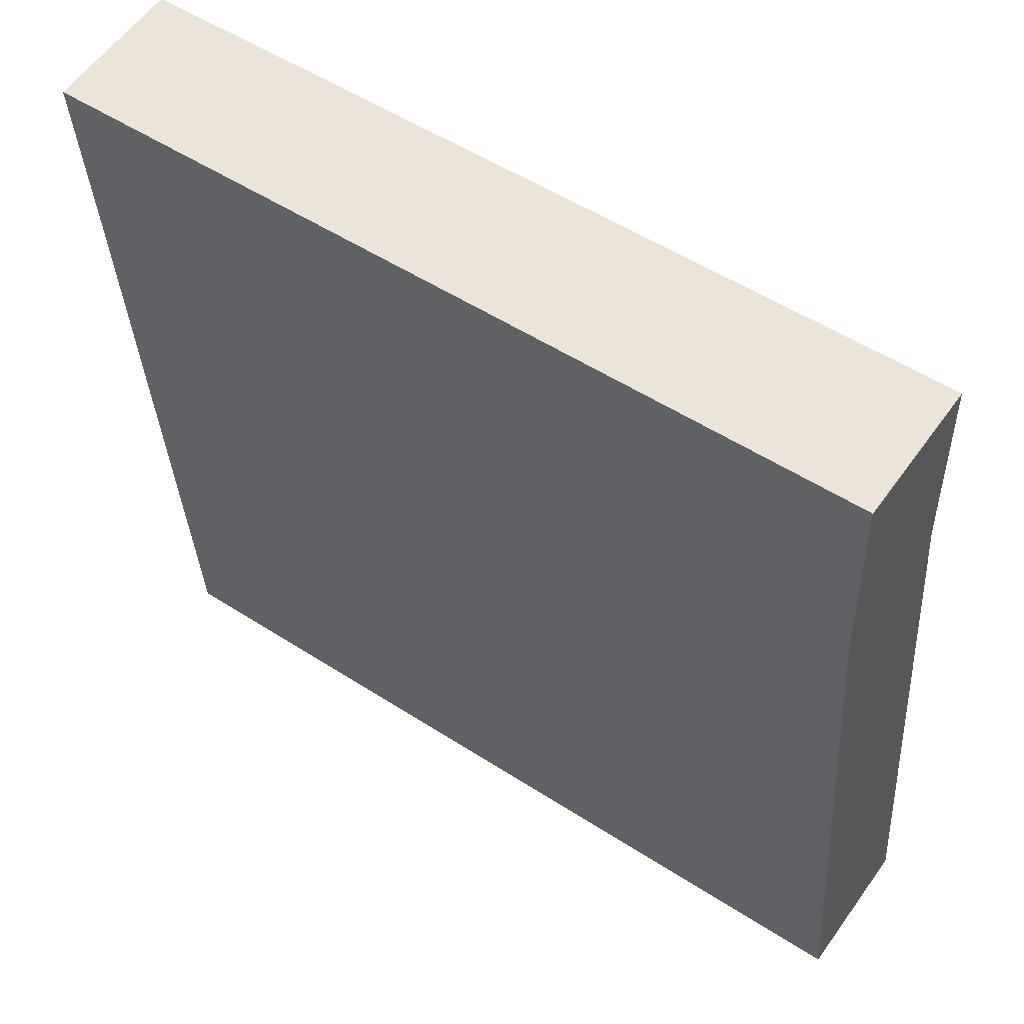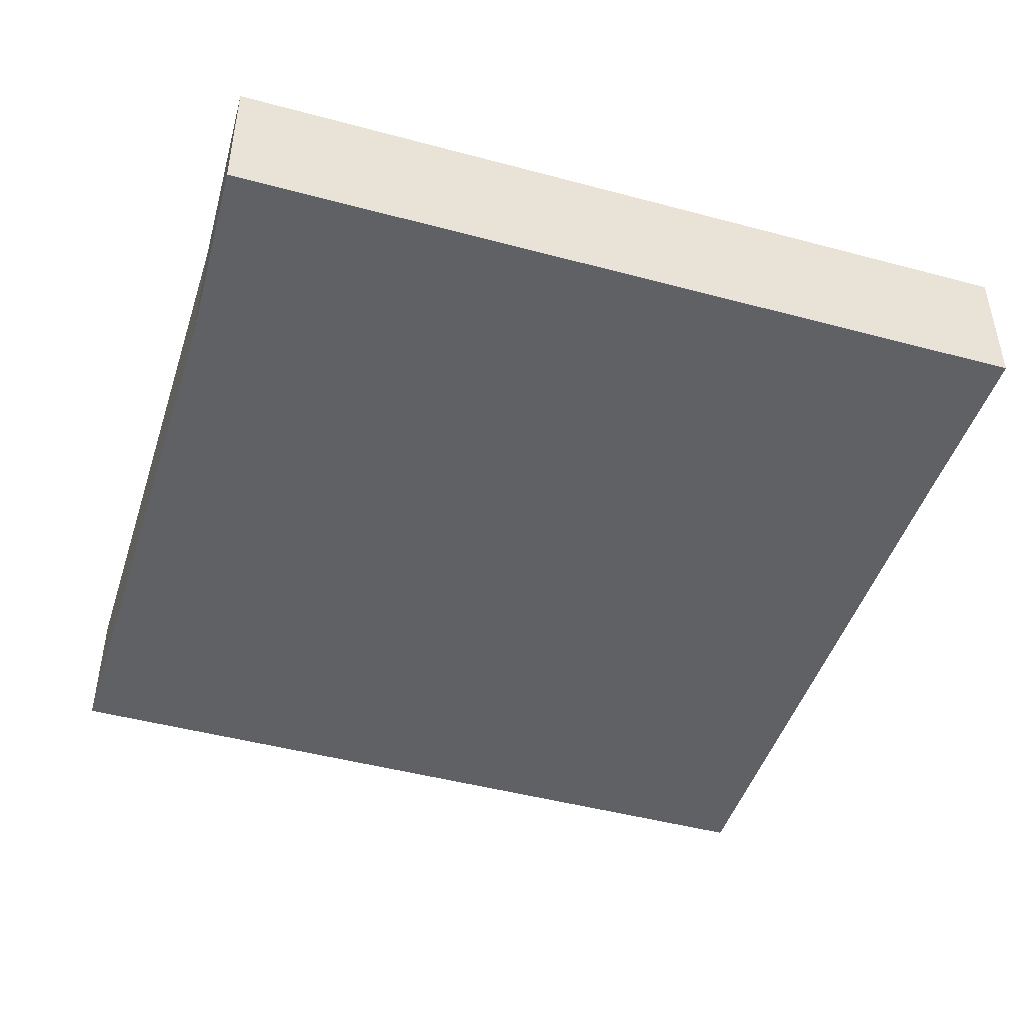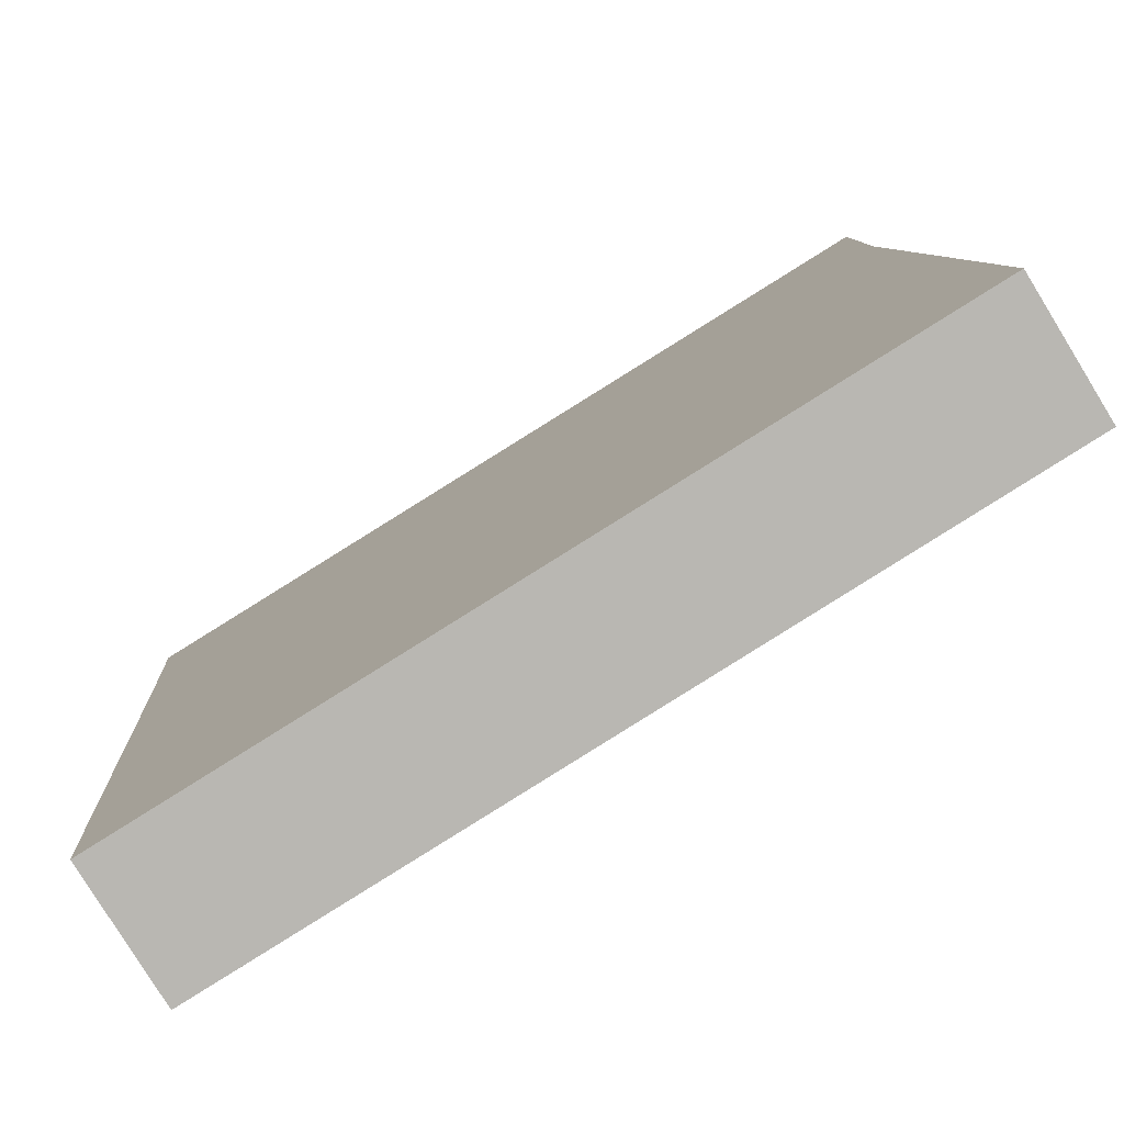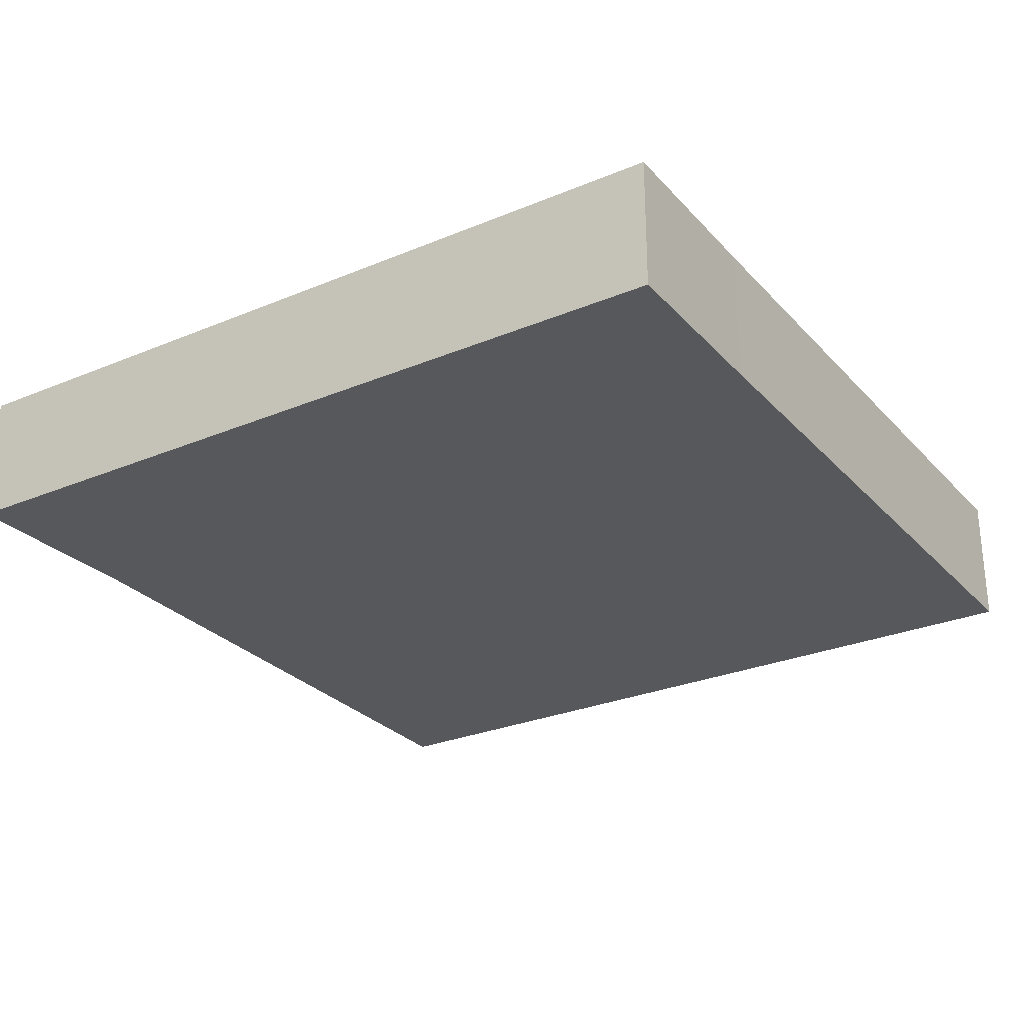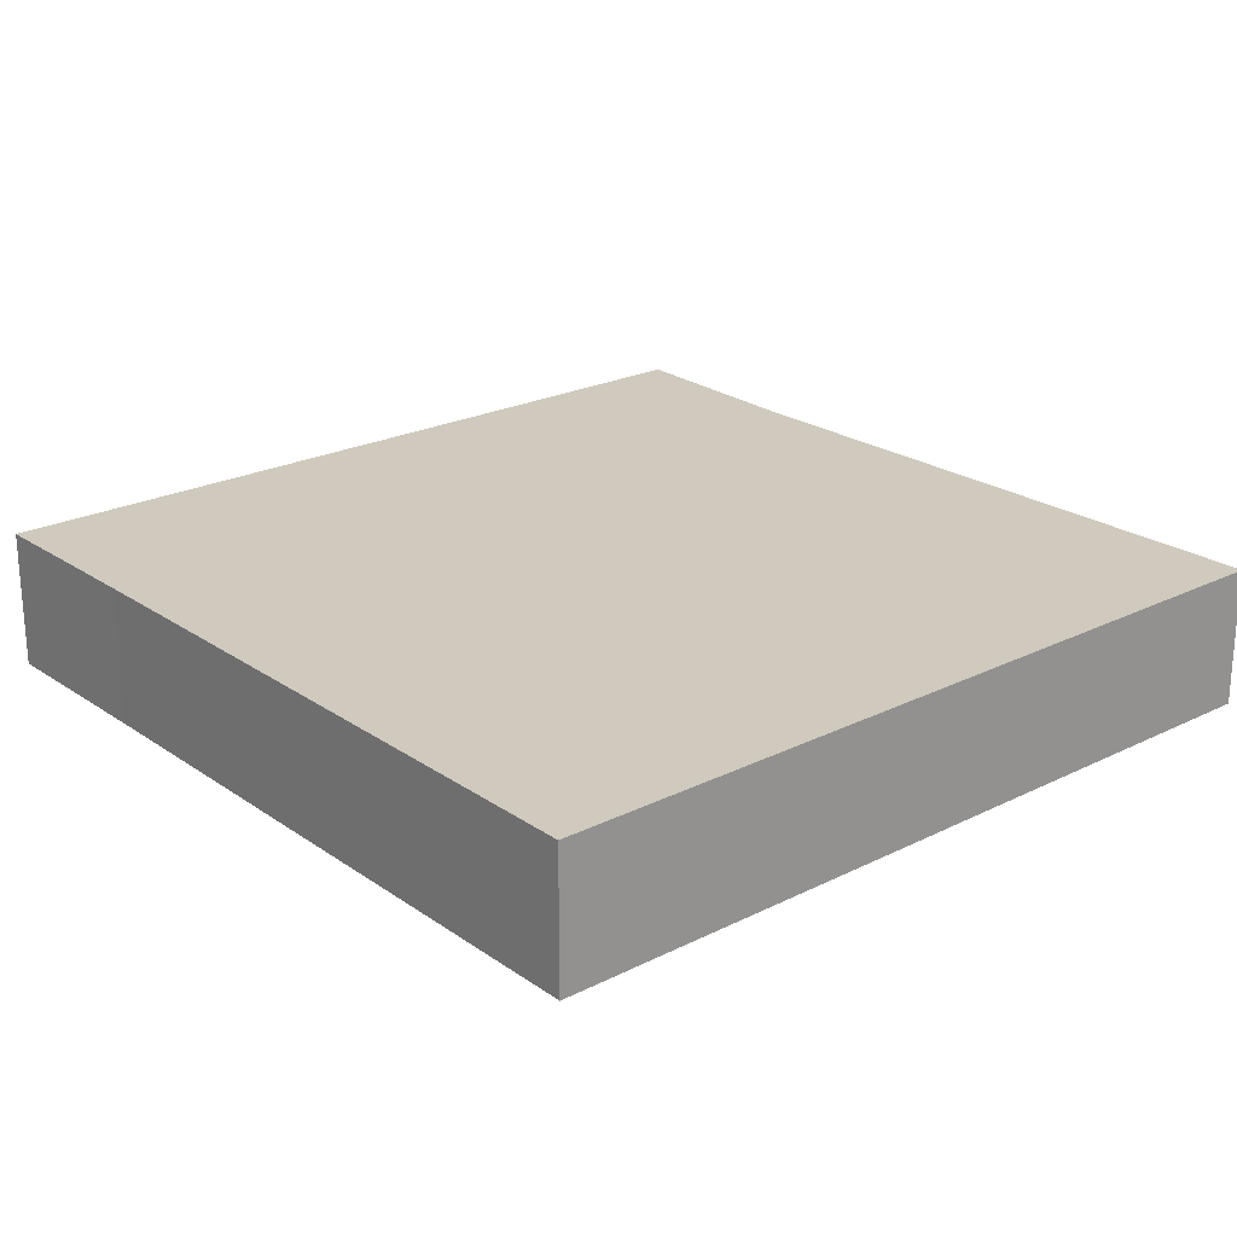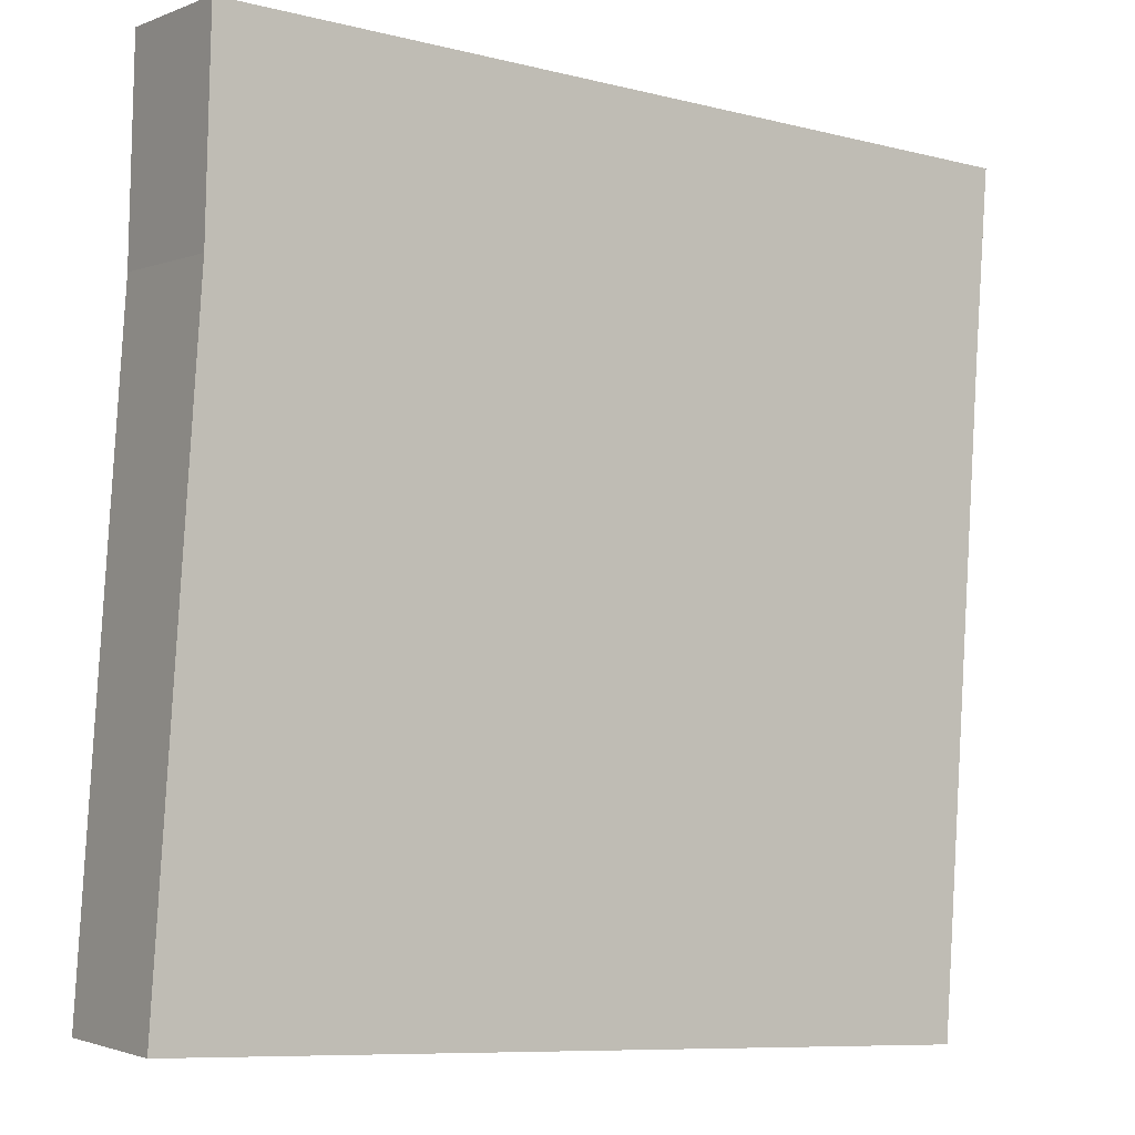
<metadata>
{"format":"obj","ext":"obj","renderer":"f3d","projection":"perspective","resolution":1024,"background":"white","views":[{"elev":57.9,"azim":-144.8,"up":"+Z"},{"elev":-45.9,"azim":-13.3,"up":"+Y"},{"elev":-79.7,"azim":-148.4,"up":"+Z"},{"elev":-27.7,"azim":36.5,"up":"+Y"},{"elev":22.8,"azim":143.3,"up":"+Y"},{"elev":-1.6,"azim":-34.7,"up":"+Z"}]}
</metadata>
<code>
v  32.2 5.025 28.31
v  1.688 5.025 22.86
v  1.917 5.025 30.33
v  31.73 5.025 21.56
v  30.22 5.025 -2.095
v  0 5.025 3.077e-16
v  1.917 -1.857e-15 30.33
v  32.2 -1.733e-15 28.31
v  31.73 -1.32e-15 21.56
v  30.22 1.283e-16 -2.095
v  0 0 0
v  1.688 -1.4e-15 22.86
g defaultobject
f 1 2 3
f 2 1 4
f 2 4 5
f 2 5 6
f 7 1 3
f 1 7 8
f 8 4 1
f 4 8 9
f 4 9 5
f 5 9 10
f 10 6 5
f 6 10 11
f 12 3 2
f 3 12 7
f 11 2 6
f 2 11 12
f 12 8 7
f 8 12 9
f 9 12 10
f 10 12 11

</code>
